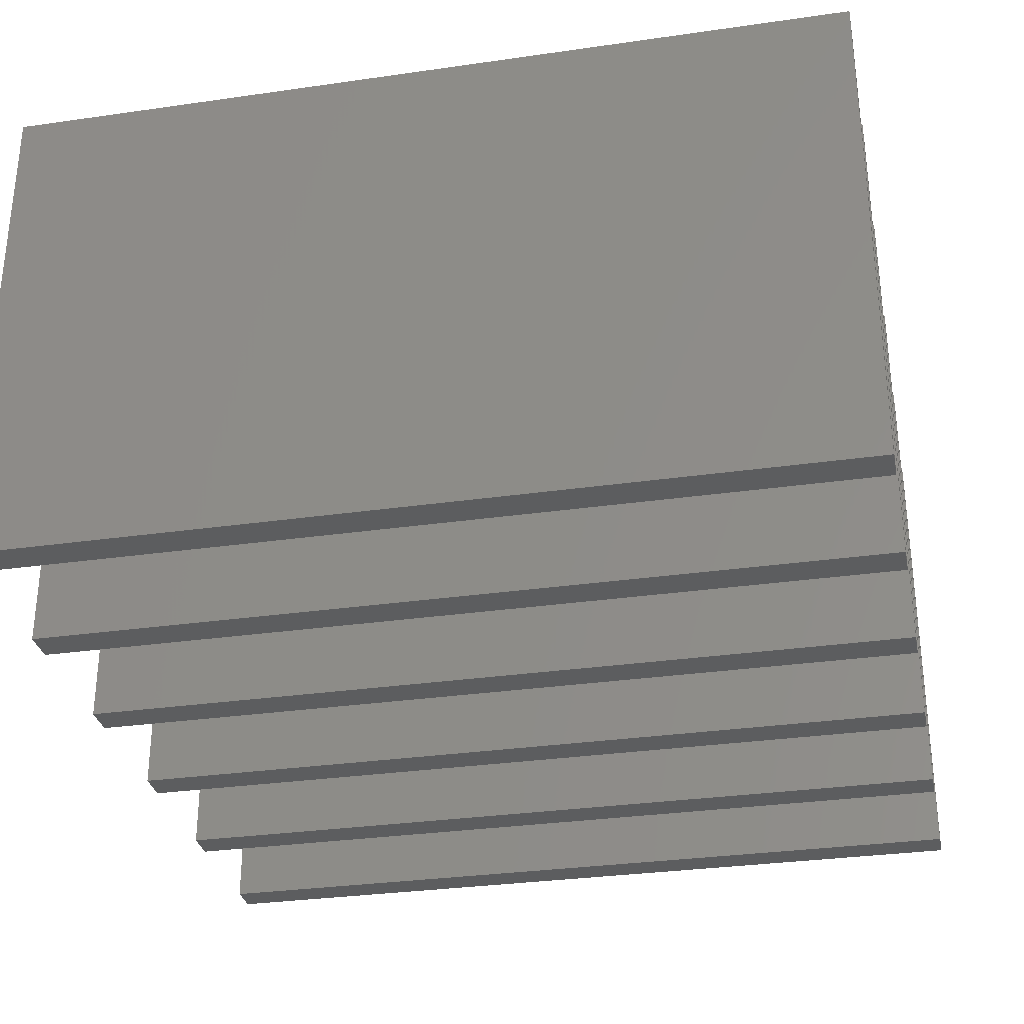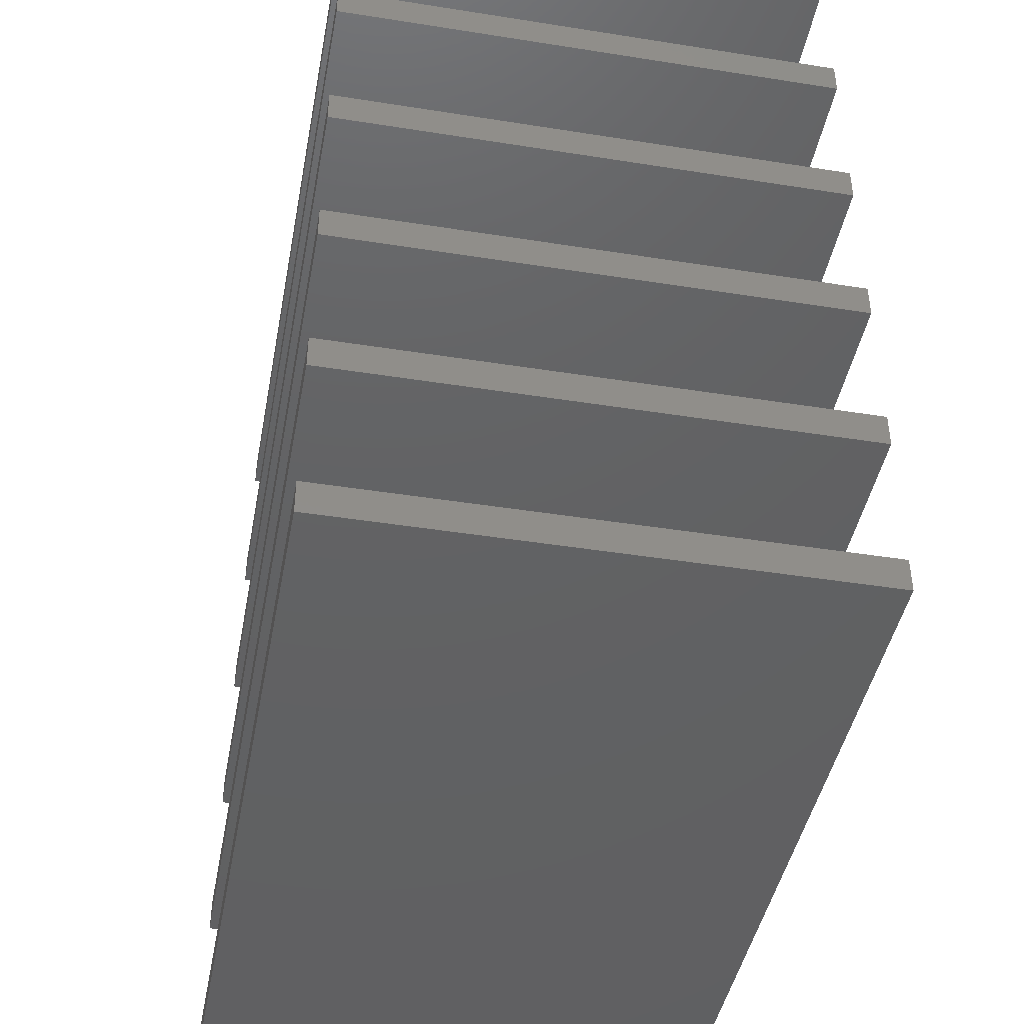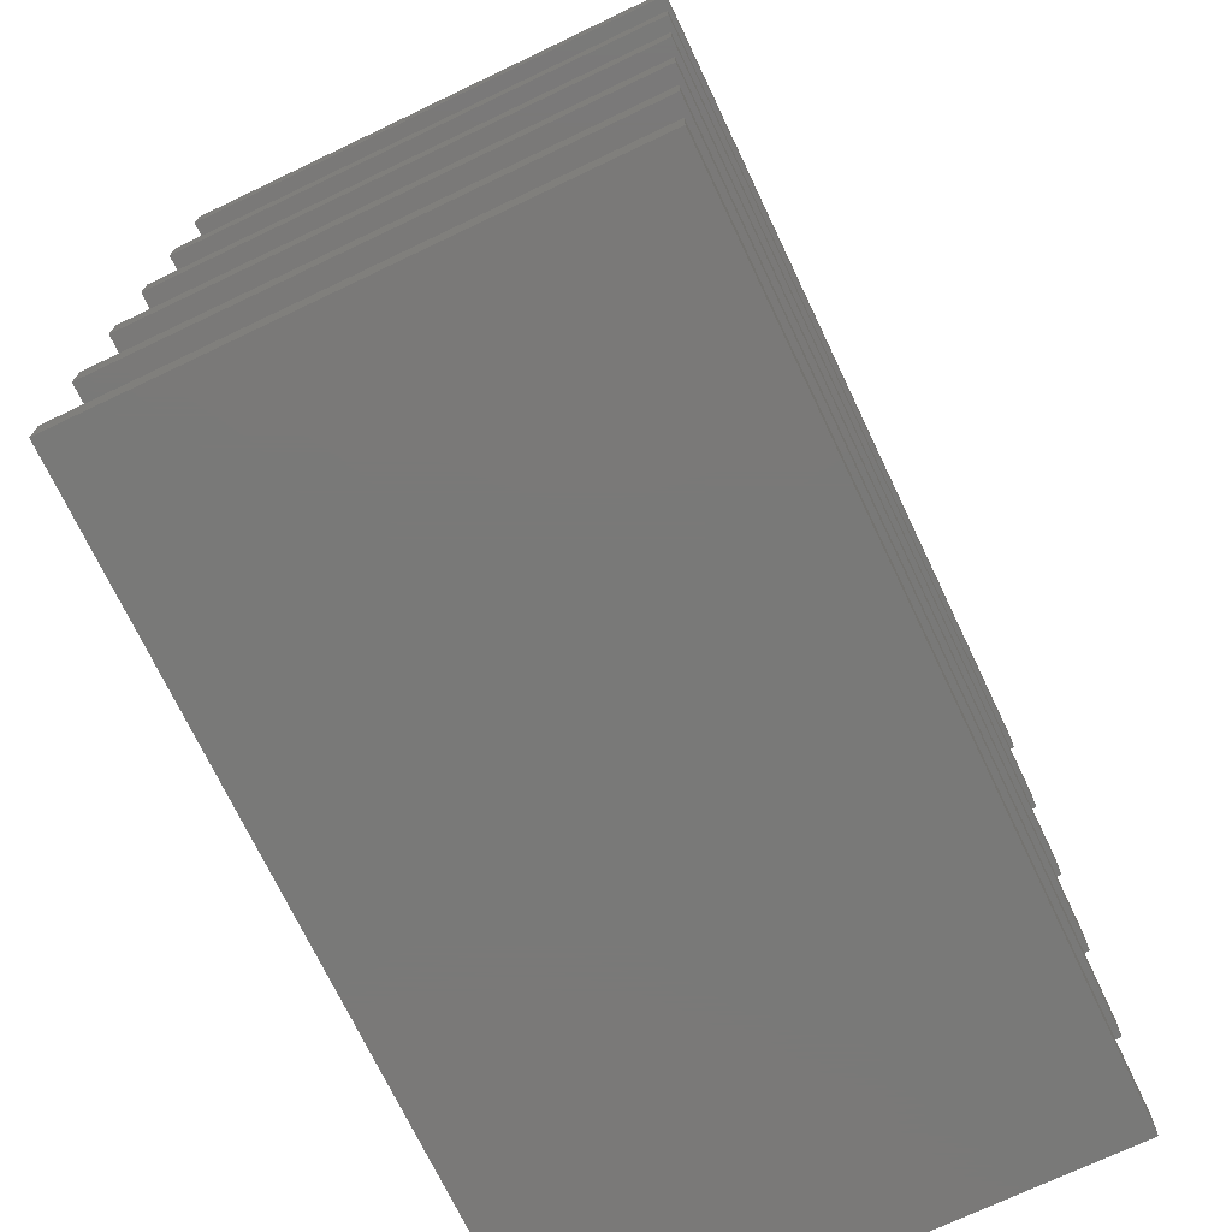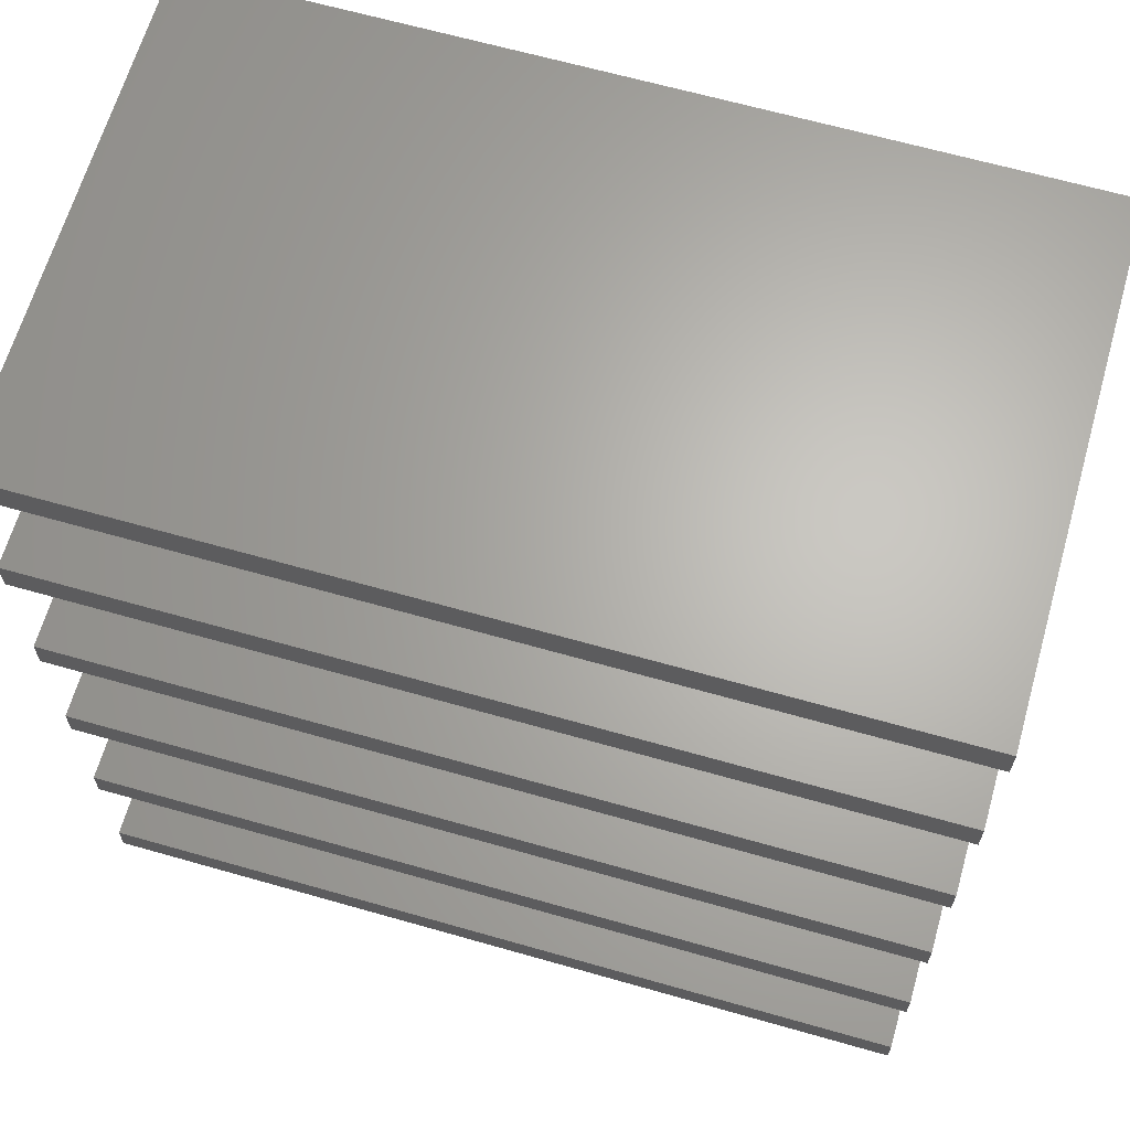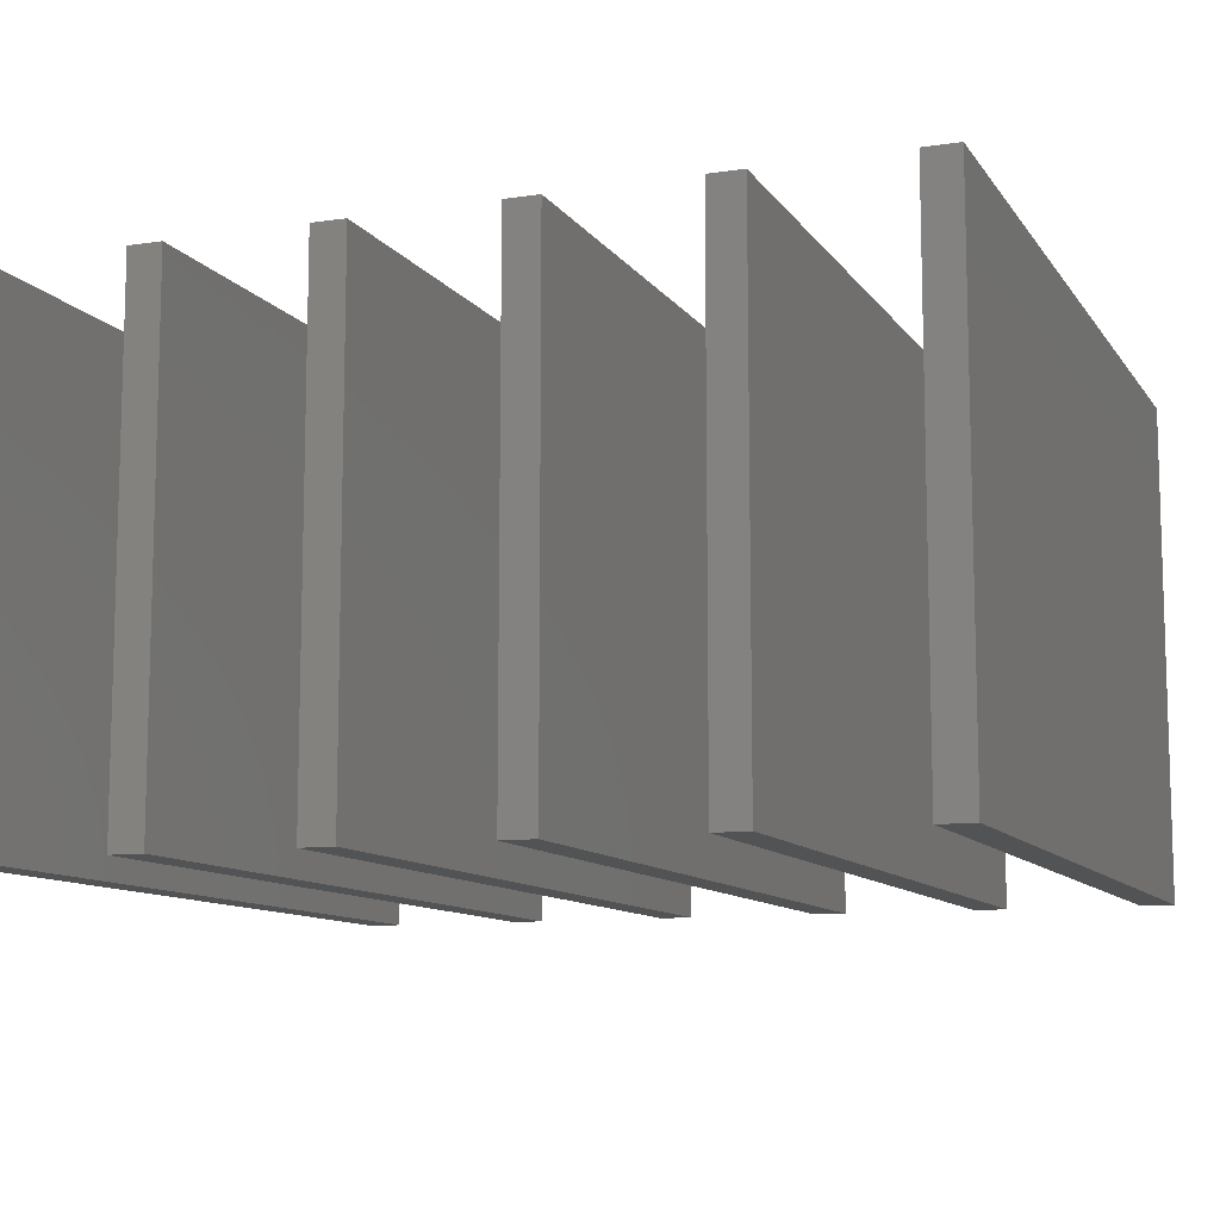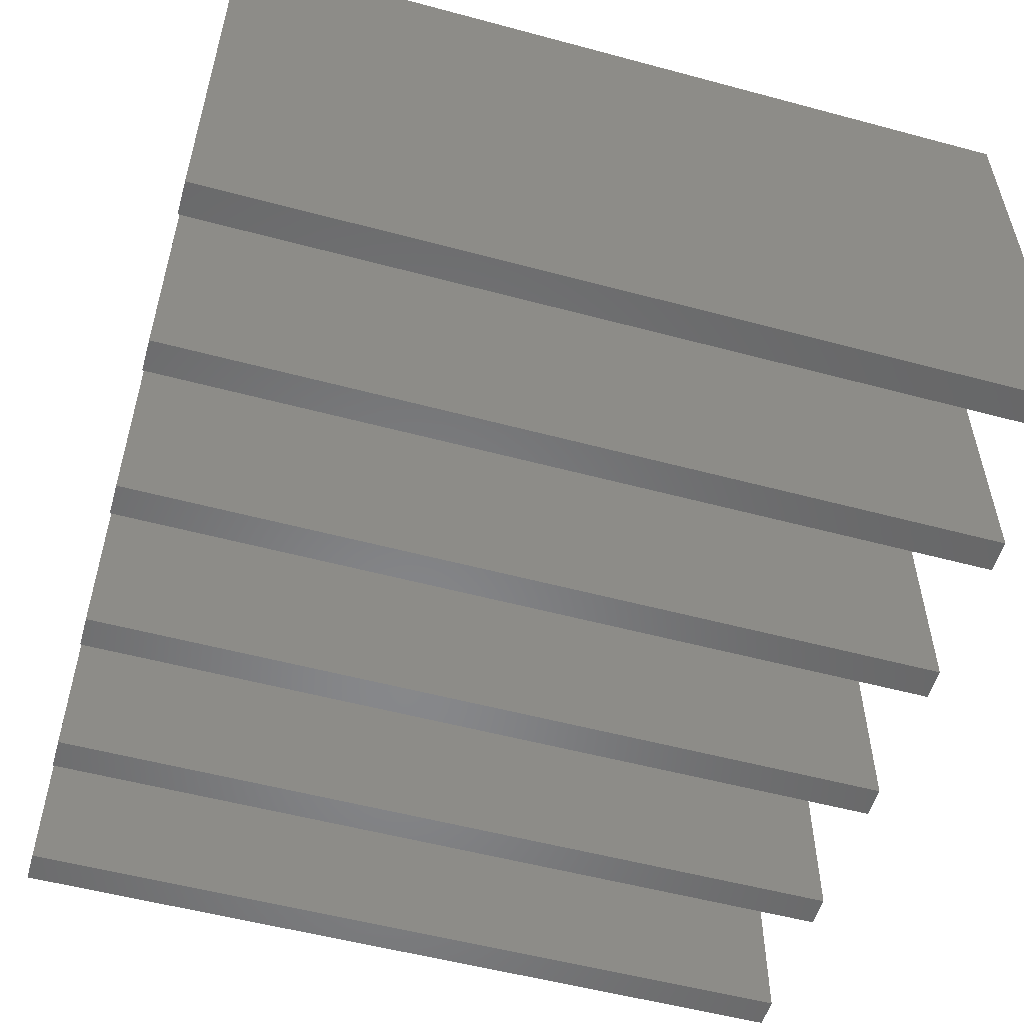
<metadata>
{"format":"stl","ext":"stl","renderer":"f3d","projection":"perspective","resolution":1024,"background":"white","views":[{"elev":-31.1,"azim":-168.4,"up":"+Z"},{"elev":-43.6,"azim":-100.6,"up":"+Y"},{"elev":-72.2,"azim":-64.5,"up":"+Y"},{"elev":65.2,"azim":16.0,"up":"+Y"},{"elev":-10.3,"azim":-69.4,"up":"+Z"},{"elev":-54.3,"azim":-15.9,"up":"+Z"}]}
</metadata>
<code>
# stl→obj: 48 verts, 72 faces
v -25 -1 -15
v -25 1 15
v -25 1 -15
v -25 -1 15
v 25 -1 15
v 25 1 -15
v 25 1 15
v 25 -1 -15
v -25 9 -15
v -25 11 15
v -25 11 -15
v -25 9 15
v 25 9 15
v 25 11 -15
v 25 11 15
v 25 9 -15
v -25 19 -15
v -25 21 15
v -25 21 -15
v -25 19 15
v 25 19 15
v 25 21 -15
v 25 21 15
v 25 19 -15
v -25 29 -15
v -25 31 15
v -25 31 -15
v -25 29 15
v 25 29 15
v 25 31 -15
v 25 31 15
v 25 29 -15
v -25 39 -15
v -25 41 15
v -25 41 -15
v -25 39 15
v 25 39 15
v 25 41 -15
v 25 41 15
v 25 39 -15
v -25 49 -15
v -25 51 15
v -25 51 -15
v -25 49 15
v 25 49 15
v 25 51 -15
v 25 51 15
v 25 49 -15
f 1 2 3
f 2 1 4
f 5 6 7
f 6 5 8
f 1 5 4
f 5 1 8
f 6 2 7
f 2 6 3
f 1 6 8
f 6 1 3
f 2 5 7
f 5 2 4
f 9 10 11
f 10 9 12
f 13 14 15
f 14 13 16
f 9 13 12
f 13 9 16
f 14 10 15
f 10 14 11
f 10 13 15
f 13 10 12
f 9 14 16
f 14 9 11
f 17 18 19
f 18 17 20
f 21 22 23
f 22 21 24
f 17 21 20
f 21 17 24
f 22 18 23
f 18 22 19
f 18 21 23
f 21 18 20
f 17 22 24
f 22 17 19
f 25 26 27
f 26 25 28
f 29 30 31
f 30 29 32
f 25 29 28
f 29 25 32
f 30 26 31
f 26 30 27
f 25 30 32
f 30 25 27
f 26 29 31
f 29 26 28
f 33 34 35
f 34 33 36
f 37 38 39
f 38 37 40
f 33 37 36
f 37 33 40
f 38 34 39
f 34 38 35
f 33 38 40
f 38 33 35
f 34 37 39
f 37 34 36
f 41 42 43
f 42 41 44
f 45 46 47
f 46 45 48
f 41 45 44
f 45 41 48
f 46 42 47
f 42 46 43
f 42 45 47
f 45 42 44
f 41 46 48
f 46 41 43

</code>
